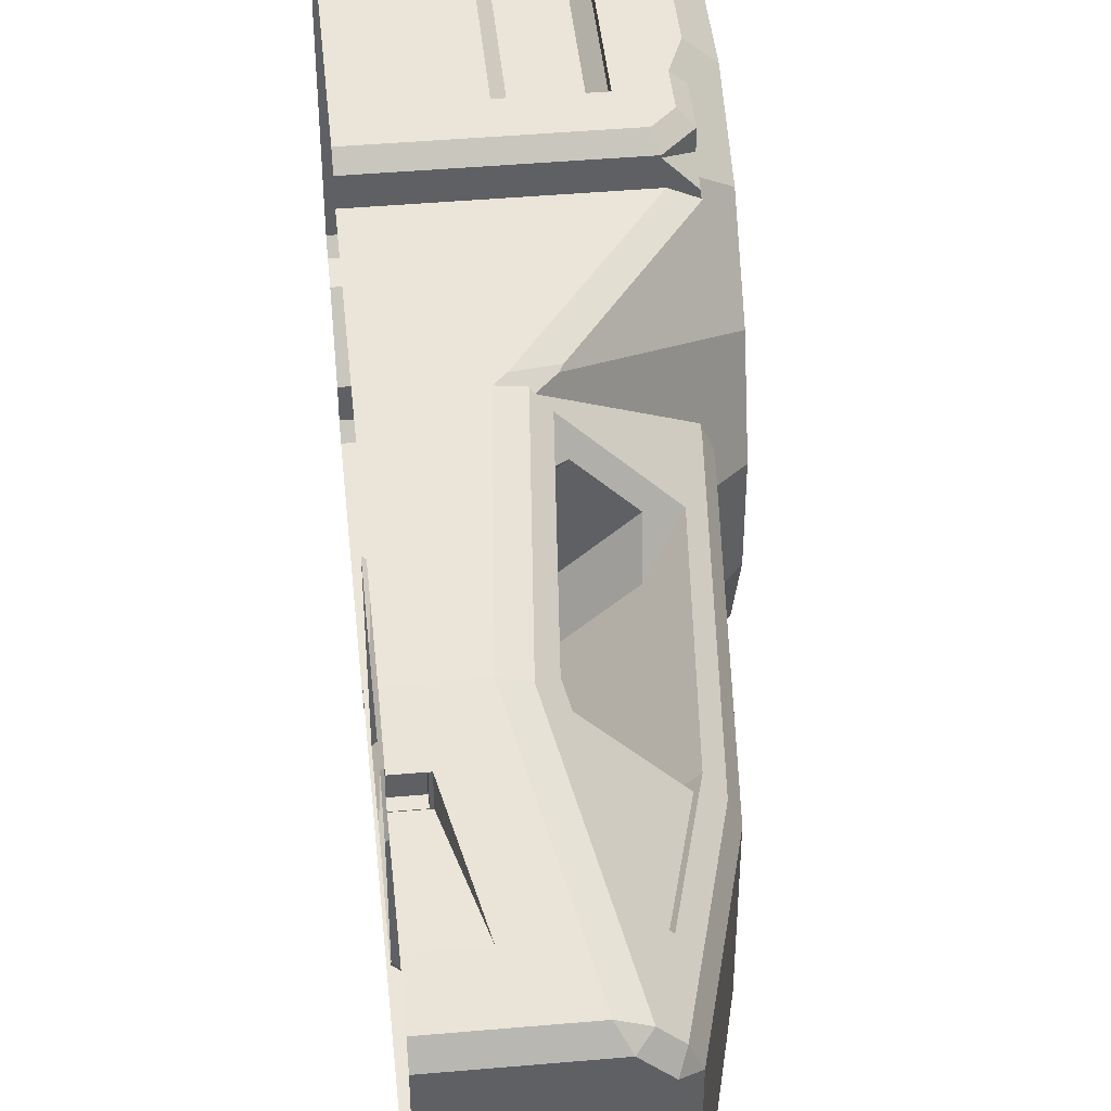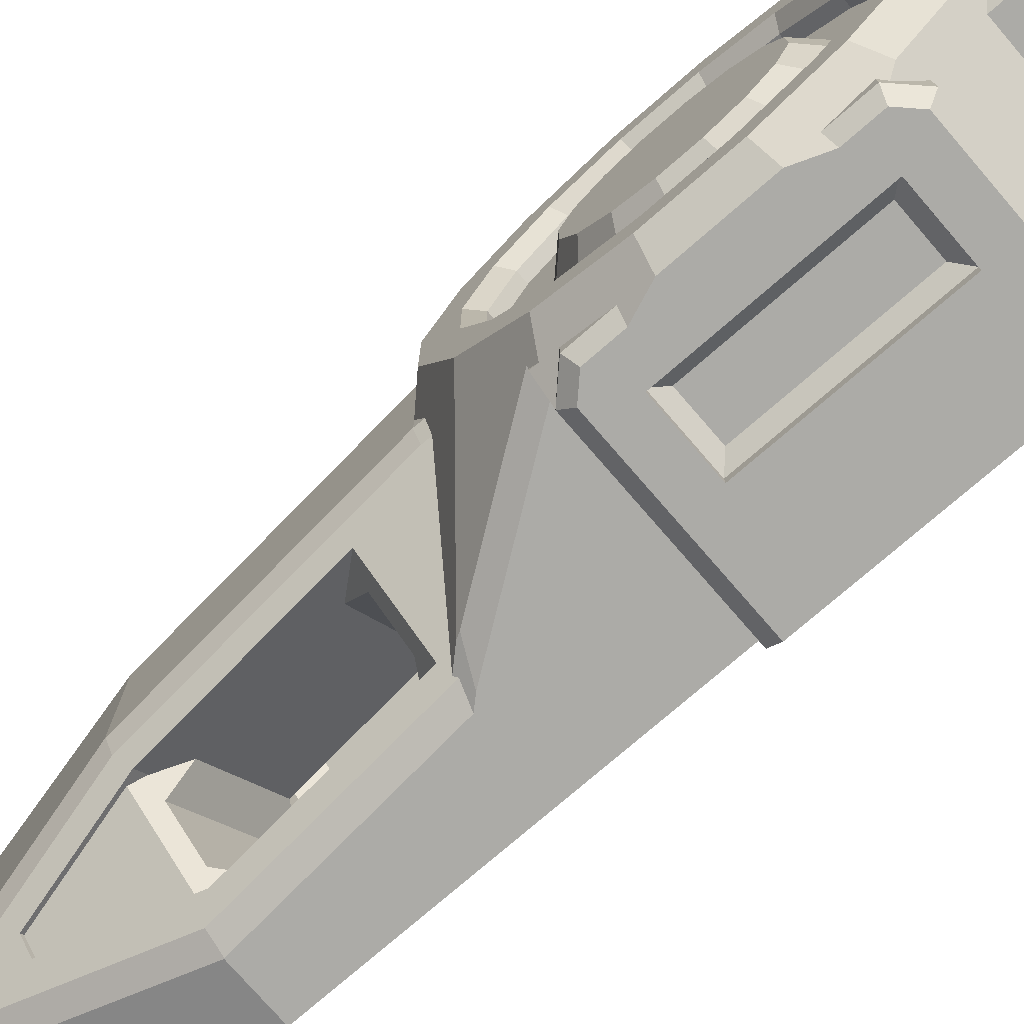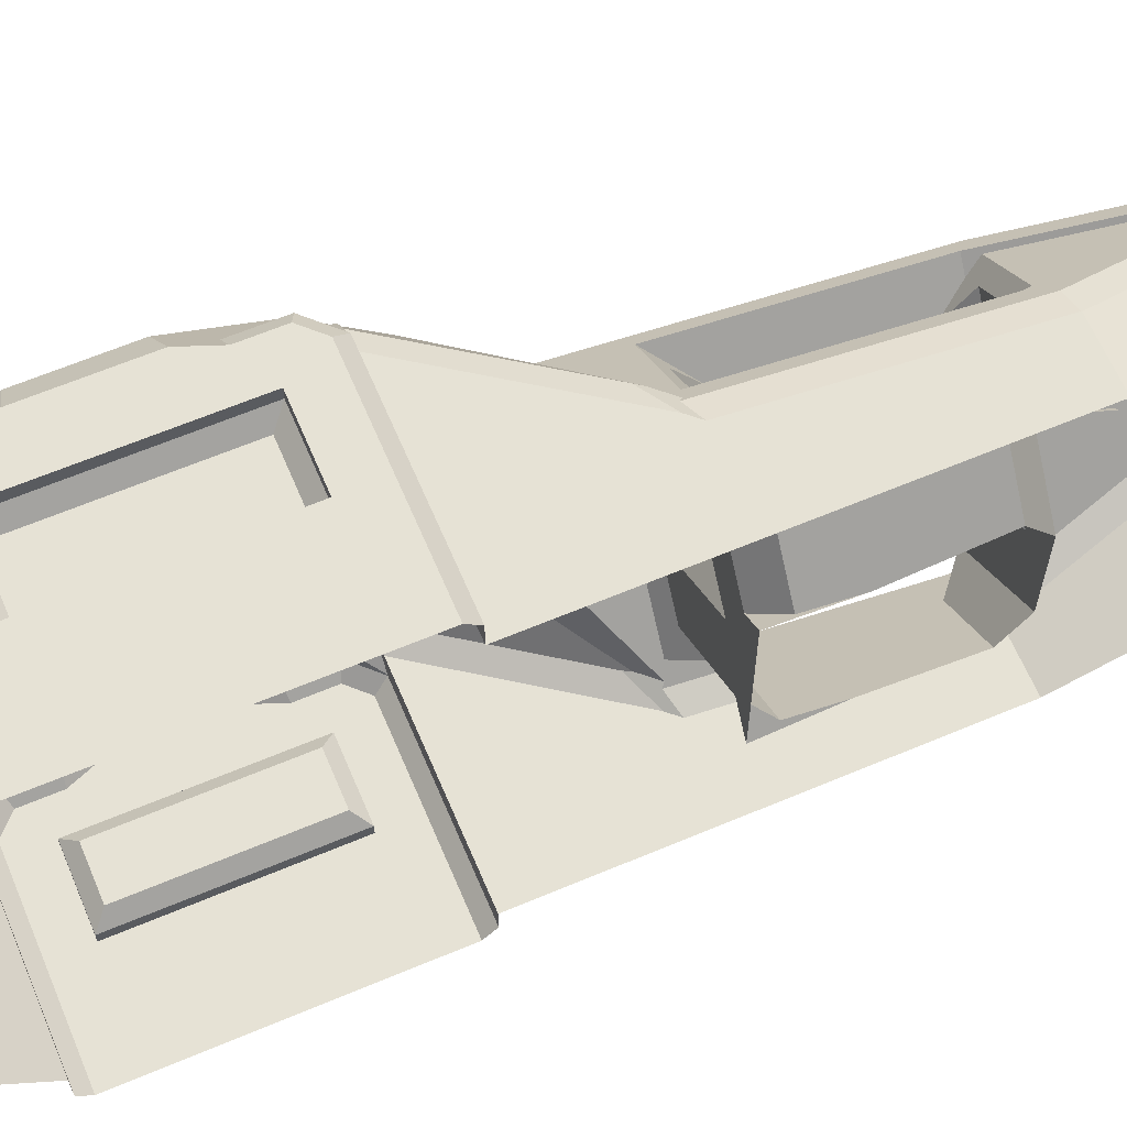
<metadata>
{"format":"obj","ext":"obj","renderer":"f3d","projection":"perspective","resolution":1024,"background":"white","views":[{"elev":44.8,"azim":-5.8,"up":"+Y"},{"elev":-76.2,"azim":130.9,"up":"+Y"},{"elev":63.9,"azim":-113.0,"up":"+Y"}]}
</metadata>
<code>
o TAC_SpacefighterCore_v16
v 0.045 0.39 0.7
v 0 0.39 0.7
v 0.045 0.39 0.68
v 0 0.39 0.68
v 0 0.335 0.7
v 0.045 0.335 0.7
v 0 0.335 0.68
v 0.045 0.335 0.68
v 0 0.3339 0.7
v 0 0.1083 0.5484
v 0 0.3339 0.8906
v 0 0.275 1
v 0 0.3074 0.9761
v 0 0.4239 0.6
v 0 0.1749 0.4983
v 0 0.3929 0.7
v 0 0.4239 -0.2
v 0 0.1704 0.1471
v 0 0.1581 0.2958
v 0 0.475 -0.2
v 0 0.5 -0.225
v 0 0.4071 -0.8
v 0 0.3 -0.9071
v 0 0.5 -0.775
v 0 0.475 -0.8
v 0 0.3 -0.975
v 0 0.275 -1
v 0 -0.275 -1
v 0 -0.3 -0.9071
v 0 -0.3 -0.975
v 0 -0.4071 -0.8
v 0 -0.4239 -0.2
v 0 -0.475 -0.8
v 0 -0.5 -0.775
v 0 -0.5 -0.225
v 0 -0.475 -0.2
v 0 -0.1704 0.1471
v 0 -0.4239 0.6
v 0 -0.1581 0.2958
v 0 -0.1749 0.4983
v 0 -0.1083 0.5484
v 0 -0.3074 0.9761
v 0 -0.275 1
v 0.05 0.3339 0.7
v 0.05 0.3929 0.7
v 0.09765 0.3339 0.8906
v 0.325 -0.45 -0.325
v 0.325 -0.45 -0.675
v 0.35 -0.475 -0.3
v 0.35 -0.475 -0.7
v 0.225 -0.45 -0.675
v 0.2 -0.475 -0.7
v 0.225 -0.45 -0.325
v 0.2 -0.475 -0.3
v 0.2 -0.5 -0.3
v 0.35 -0.5 -0.3
v 0.35 -0.5 -0.7
v 0.325 0.45 -0.325
v 0.225 0.45 -0.325
v 0.35 0.475 -0.3
v 0.2 0.475 -0.3
v 0.2 0.475 -0.7
v 0.225 0.45 -0.675
v 0.35 0.475 -0.7
v 0.325 0.45 -0.675
v 0.35 0.5 -0.7
v 0.35 0.5 -0.3
v 0.2 0.5 -0.3
v 0.325 0.175 -0.95
v 0.225 0.175 -0.95
v 0.35 0.2 -0.975
v 0.2 0.2 -0.975
v 0.2 -0.2 -0.975
v 0.225 -0.175 -0.95
v 0.35 -0.2 -0.975
v 0.325 -0.175 -0.95
v 0.35 -0.2 -1
v 0.35 0.2 -1
v 0.2 0.2 -1
v 0.2 -0.2 -1
v 0.2 -0.5 -0.7
v 0.2 0.5 -0.7
v 0.1822 -0.4239 0.1186
v 0.4075 -0.4239 -0.2
v 0.2511 -0.4022 0.08621
v 0.4534 -0.4022 -0.2
v 0.2122 -0.3998 0.133
v 0.2063 -0.4062 0.1269
v 0.2442 -0.3998 0.09836
v 0.1624 -0.4239 0.1401
v 0.4534 0.4022 -0.2
v 0.4075 0.4239 -0.2
v 0.2511 0.4022 0.08621
v 0.1822 0.4239 0.1186
v 0.45 0.1506 -0.02116
v 0.4323 0.1932 -0.01962
v 0.45 0.1488 0
v 0.4323 0.1916 -5e-06
v 0.4499 0.1489 0.00073
v 0.4001 -0.1489 0.5986
v 0.3826 -0.1916 0.5957
v 0.4499 -0.1489 0.00073
v 0.4323 -0.1916 -5e-06
v 0.2091 -0.3074 0.9761
v 0.2534 -0.2889 0.975
v 0.2298 -0.275 1
v 0.1624 0.4239 0.1401
v 0.2063 0.4062 0.1269
v 0.2442 0.3998 0.09836
v 0.2122 0.3998 0.133
v 0.3826 0.1916 0.5957
v 0.4001 0.1489 0.5986
v 0.2878 -0.2546 0.975
v 0.3061 -0.211 0.9757
v 0.275 -0.2299 1
v 0.275 0.2299 1
v 0.3061 0.211 0.9757
v 0.2878 0.2546 0.975
v 0.4 0.1486 0.6
v 0.2091 0.3074 0.9761
v 0.2298 0.275 1
v 0.2534 0.2889 0.975
v 0.1241 0.4239 0.5988
v 0.1235 0.4239 0.6
v 0.1672 0.4062 0.5961
v 0.4 -0.1486 0.6
v 0.1672 -0.4062 0.5961
v 0.1235 -0.4239 0.6
v 0.1241 -0.4239 0.5988
v 0.4323 -0.1932 -0.01962
v 0.45 -0.1506 -0.02116
v 0.45 -0.1488 0
v 0.45 0.4071 -0.2
v 0.45 0.4239 -0.2168
v 0.5 0.3815 -0.2451
v 0.5 0.2549 -0.1185
v 0.5 0.08951 -0.05
v 0.45 0.09946 0
v 0.1982 0.3779 0.565
v 0.2598 0.2939 0.8363
v 0.2912 0.2627 0.8363
v 0.391 0.2198 0.1545
v 0.3557 0.2198 0.5781
v 0.2335 0.3779 0.1414
v 0.45 -0.09946 0
v 0.3319 0.1668 0.2249
v 0.3361 0.2375 0.1751
v 0.1657 0 0.211
v 0.09938 0 0.1553
v 0.3361 -0.2375 0.1751
v 0.3319 -0.1668 0.2249
v 0.3 0.1597 0.5233
v 0.331 0.1951 0.576
v 0.1408 0 0.51
v 0.3 -0.1597 0.5233
v 0.3557 -0.2198 0.5781
v 0.391 -0.2198 0.1545
v 0.331 -0.1951 0.576
v 0.2087 0.3178 0.5658
v 0.1424 0.3178 0.5101
v 0.2958 0.2304 0.5731
v 0.06616 0 0.554
v 0.2958 -0.2304 0.5731
v 0.2087 -0.3178 0.5658
v 0.1424 -0.3178 0.5101
v 0.1744 -0.3249 0.2118
v 0.008159 -0.1581 0.1979
v 0.1735 -0.3532 0.5629
v 0.1982 -0.3779 0.565
v 0.2335 -0.3779 0.1414
v 0.249 -0.3249 0.1678
v 0.04754 -0.1227 0.151
v 0.04754 0.1227 0.151
v 0.249 0.3249 0.1678
v 0.1744 0.3249 0.2118
v 0.008159 0.1581 0.1979
v 0.1735 0.3532 0.5629
v 0.1969 -0.3629 0.5899
v 0.3425 -0.2168 0.6021
v 0.2528 -0.2869 0.8357
v 0.2841 -0.2556 0.8357
v 0.1969 0.3629 0.5899
v 0.3425 0.2168 0.6021
v 0.2528 0.2869 0.8357
v 0.2841 0.2556 0.8357
v 0.2912 -0.2627 0.8363
v 0.2598 -0.2939 0.8363
v 0.45 0.4169 -0.2
v 0.45 -0.475 -0.75
v 0.45 -0.475 -0.6598
v 0.425 -0.5 -0.7396
v 0.425 -0.5 -0.6648
v 0.4 -0.475 -0.8
v 0.3896 -0.5 -0.775
v 0.45 -0.4376 -0.75
v 0.4383 -0.4454 -0.7617
v 0.4 -0.4071 -0.8
v 0.45 -0.475 -0.25
v 0.4 -0.475 -0.2
v 0.425 -0.5 -0.2604
v 0.3896 -0.5 -0.225
v 0.425 -0.5 -0.3352
v 0.45 -0.475 -0.3402
v 0.4 -0.4711 -0.2
v 0.45 -0.4169 -0.2
v 0.45 -0.4071 -0.2
v 0.45 -0.4376 -0.25
v 0.3896 -0.275 -1
v 0.425 -0.2396 -1
v 0.4 -0.3 -0.975
v 0.45 -0.25 -0.975
v 0.425 -0.1648 -1
v 0.45 -0.1598 -0.975
v 0.3896 0.275 -1
v 0.425 0.2396 -1
v 0.425 0.1648 -1
v 0.45 -0.09946 -1
v 0.45 0.09946 -1
v 0.45 0.25 -0.975
v 0.45 0.1598 -0.975
v 0.4 0.3 -0.975
v 0.45 0.25 -0.9376
v 0.4383 0.2617 -0.9454
v 0.4 0.3 -0.9071
v 0.3896 0.5 -0.775
v 0.425 0.5 -0.7396
v 0.4 0.475 -0.8
v 0.45 0.475 -0.75
v 0.425 0.5 -0.6648
v 0.45 0.475 -0.6598
v 0.45 0.5 -0.5995
v 0.3896 0.5 -0.225
v 0.425 0.5 -0.2604
v 0.425 0.5 -0.3352
v 0.45 0.5 -0.4005
v 0.45 0.475 -0.25
v 0.45 0.475 -0.3402
v 0.4 0.475 -0.2
v 0.45 -0.4239 -0.2168
v 0.45 -0.5 -0.4005
v 0.45 -0.5 -0.5995
v 0.4 -0.3 -0.9071
v 0.4383 -0.2617 -0.9454
v 0.45 -0.25 -0.9376
v 0.4 0.4071 -0.8
v 0.4383 0.4454 -0.7617
v 0.45 0.4376 -0.75
v 0.4 0.4711 -0.2
v 0.45 0.4376 -0.25
v 0.5 -0.3815 -0.2451
v 0.5 -0.45 -0.4105
v 0.5 -0.2549 -0.1185
v 0.5 -0.08951 -0.05
v 0.5 0.45 -0.4105
v 0.5 0.45 -0.5895
v 0.5 0.375 -0.4254
v 0.5 0.3179 -0.2876
v 0.5 0.2124 -0.1821
v 0.5 0.07459 -0.125
v 0.5 0.375 -0.5746
v 0.5 0.3179 -0.7124
v 0.5 0.3815 -0.7549
v 0.5 0.2124 -0.8179
v 0.5 0.2549 -0.8815
v 0.5 0.07459 -0.875
v 0.5 0.08951 -0.95
v 0.5 -0.07459 -0.875
v 0.5 -0.08951 -0.95
v 0.5 -0.2549 -0.8815
v 0.5 -0.2124 -0.8179
v 0.5 -0.3815 -0.7549
v 0.5 -0.3179 -0.7124
v 0.5 -0.45 -0.5895
v 0.5 -0.375 -0.5746
v 0.5 -0.375 -0.4254
v 0.5 -0.3179 -0.2876
v 0.5 -0.2124 -0.1821
v 0.5 -0.07459 -0.125
v 0.45 -0.2832 -0.9239
v 0.45 -0.4239 -0.7832
v 0.45 0.4239 -0.7832
v 0.45 0.2832 -0.9239
v 0.475 -0.35 -0.5696
v 0.475 -0.35 -0.4304
v 0.475 -0.2967 -0.6983
v 0.475 -0.1983 -0.7967
v 0.475 -0.06962 -0.85
v 0.475 0.06962 -0.85
v 0.475 0.1983 -0.7967
v 0.475 0.2967 -0.6983
v 0.475 0.35 -0.5696
v 0.475 0.2967 -0.3017
v 0.475 0.35 -0.4304
v 0.475 0.1983 -0.2033
v 0.475 0.06962 -0.15
v 0.475 -0.06962 -0.15
v 0.475 -0.1983 -0.2033
v 0.475 -0.2967 -0.3017
v 0.45 -0.2967 -0.6983
v 0.45 -0.1983 -0.7967
v 0.45 -0.06962 -0.85
v 0.45 0.06962 -0.85
v 0.45 0.1983 -0.7967
v 0.45 0.2967 -0.6983
v 0.45 0.35 -0.5696
v 0.45 0.35 -0.4304
v 0.45 0.2967 -0.3017
v 0.5 -0.1133 -0.6696
v 0.45 -0.1416 -0.7119
v 0.5 -0.03978 -0.7
v 0.45 -0.04973 -0.75
v 0.5 -0.1696 -0.6133
v 0.45 -0.2119 -0.6416
v 0.5 -0.2 -0.5398
v 0.45 -0.25 -0.5497
v 0.5 -0.2 -0.4602
v 0.45 -0.25 -0.4503
v 0.5 -0.1696 -0.3867
v 0.45 -0.2119 -0.3584
v 0.45 0.2119 -0.6416
v 0.45 0.25 -0.5497
v 0.5 0.1696 -0.6133
v 0.5 0.2 -0.5398
v 0.5 -0.1133 -0.3304
v 0.45 -0.1416 -0.2881
v 0.5 -0.03978 -0.3
v 0.45 -0.04973 -0.25
v 0.5 0.03978 -0.3
v 0.45 0.04973 -0.25
v 0.5 0.1133 -0.3304
v 0.45 0.1416 -0.2881
v 0.45 0.2119 -0.3584
v 0.5 0.1696 -0.3867
v 0.45 0.25 -0.4503
v 0.5 0.2 -0.4602
v 0.45 0.1416 -0.7119
v 0.5 0.1133 -0.6696
v 0.45 0.04973 -0.75
v 0.5 0.03978 -0.7
v 0.45 0.1983 -0.2033
v 0.45 0.06962 -0.15
v 0.45 -0.06962 -0.15
v 0.45 -0.1983 -0.2033
v 0.45 -0.2967 -0.3017
v 0.45 -0.35 -0.4304
v 0.45 -0.35 -0.5696
f 1 2 3
f 3 2 4
f 5 6 7
f 7 6 8
f 6 1 8
f 8 1 3
f 8 3 7
f 7 3 4
f 5 7 9
f 2 16 4
f 5 9 6
f 6 9 44
f 6 44 1
f 1 44 45
f 1 45 16
f 16 2 1
f 46 45 44
f 46 44 11
f 11 44 9
f 47 48 49
f 49 48 50
f 48 51 50
f 50 51 52
f 53 54 51
f 51 54 52
f 49 54 47
f 47 54 53
f 54 49 55
f 55 49 56
f 49 50 56
f 56 50 57
f 47 53 48
f 48 53 51
f 58 59 60
f 60 59 61
f 62 61 63
f 63 61 59
f 64 62 65
f 65 62 63
f 64 65 60
f 60 65 58
f 64 60 66
f 66 60 67
f 60 61 67
f 67 61 68
f 59 58 63
f 63 58 65
f 69 70 71
f 71 70 72
f 73 72 74
f 74 72 70
f 75 73 76
f 76 73 74
f 71 75 69
f 69 75 76
f 75 71 77
f 77 71 78
f 71 72 78
f 78 72 79
f 69 76 70
f 70 76 74
f 73 75 80
f 80 75 77
f 72 73 79
f 79 73 80
f 50 52 57
f 57 52 81
f 52 54 81
f 81 54 55
f 62 64 82
f 82 64 66
f 61 62 68
f 68 62 82
f 83 84 85
f 85 84 86
f 87 88 89
f 89 88 83
f 89 83 85
f 88 90 83
f 91 92 93
f 93 92 94
f 95 96 97
f 97 96 98
f 97 98 99
f 100 101 102
f 102 101 103
f 104 105 106
f 107 108 94
f 94 108 109
f 94 109 93
f 108 110 109
f 98 111 99
f 99 111 112
f 113 114 115
f 116 117 118
f 118 117 111
f 111 117 119
f 111 119 112
f 120 121 122
f 116 118 121
f 121 118 122
f 123 124 125
f 125 124 120
f 125 120 122
f 13 12 120
f 120 12 121
f 116 115 117
f 117 115 114
f 123 125 107
f 107 125 108
f 105 113 106
f 106 113 115
f 100 126 101
f 101 126 114
f 101 114 113
f 42 104 43
f 43 104 106
f 105 104 127
f 127 104 128
f 127 128 129
f 88 127 90
f 90 127 129
f 130 131 103
f 103 131 132
f 103 132 102
f 124 123 14
f 14 123 107
f 14 107 17
f 17 107 94
f 17 94 92
f 133 91 134
f 134 91 135
f 135 91 136
f 136 91 93
f 136 93 109
f 110 96 109
f 109 96 136
f 136 96 95
f 136 95 137
f 137 95 138
f 110 108 139
f 139 108 125
f 139 125 140
f 140 125 122
f 140 122 141
f 141 122 118
f 141 118 111
f 98 142 111
f 111 142 143
f 111 143 141
f 142 98 144
f 144 98 96
f 144 96 110
f 144 110 139
f 95 97 138
f 119 117 126
f 126 117 114
f 97 99 138
f 138 99 112
f 138 112 100
f 100 112 119
f 100 119 126
f 138 100 145
f 145 100 102
f 145 102 132
f 132 131 145
f 146 147 148
f 148 147 149
f 149 150 148
f 148 150 151
f 142 146 143
f 143 146 152
f 143 152 153
f 146 148 152
f 152 148 154
f 154 148 155
f 155 148 151
f 155 151 156
f 156 151 157
f 156 158 155
f 159 10 160
f 160 10 15
f 159 161 10
f 10 161 162
f 10 162 41
f 41 162 163
f 41 163 164
f 164 165 41
f 41 165 40
f 40 165 39
f 39 165 166
f 39 166 167
f 168 169 165
f 165 169 166
f 169 170 166
f 171 172 166
f 166 172 167
f 147 173 149
f 149 173 172
f 149 172 150
f 150 172 171
f 147 174 173
f 173 18 172
f 172 18 37
f 174 175 173
f 173 175 176
f 15 19 160
f 160 19 175
f 160 175 139
f 139 175 144
f 19 176 175
f 139 177 160
f 154 155 162
f 162 155 163
f 161 152 162
f 162 152 154
f 168 164 178
f 178 164 163
f 178 163 179
f 179 163 158
f 158 163 155
f 168 165 164
f 178 179 180
f 180 179 181
f 151 150 157
f 157 150 170
f 170 150 171
f 170 171 166
f 182 183 161
f 161 183 153
f 161 153 152
f 161 159 182
f 182 159 177
f 177 159 160
f 182 184 183
f 183 184 185
f 175 174 144
f 144 174 147
f 144 147 142
f 142 147 146
f 186 187 181
f 181 187 180
f 158 156 179
f 179 156 186
f 179 186 181
f 180 187 178
f 178 187 169
f 178 169 168
f 19 18 176
f 176 18 173
f 39 167 37
f 37 167 172
f 140 141 184
f 184 141 185
f 185 141 183
f 183 141 143
f 183 143 153
f 177 139 182
f 182 139 140
f 182 140 184
f 88 169 127
f 127 169 187
f 127 187 105
f 105 187 186
f 105 186 113
f 113 186 101
f 101 186 156
f 101 156 157
f 88 87 169
f 169 87 170
f 170 87 130
f 170 130 103
f 170 103 157
f 157 103 101
f 128 38 129
f 129 38 90
f 90 38 32
f 90 32 83
f 83 32 84
f 104 42 128
f 128 42 38
f 121 12 116
f 116 12 43
f 116 43 115
f 115 43 106
f 134 188 133
f 189 190 191
f 191 190 192
f 193 189 194
f 194 189 191
f 34 33 194
f 194 33 193
f 190 189 195
f 195 189 196
f 196 189 193
f 196 193 197
f 33 31 193
f 193 31 197
f 198 199 200
f 200 199 201
f 199 36 201
f 201 36 35
f 202 203 200
f 200 203 198
f 199 204 36
f 36 204 32
f 32 204 84
f 84 204 205
f 84 205 206
f 206 86 84
f 199 198 204
f 204 198 207
f 198 203 207
f 208 209 210
f 210 209 211
f 212 213 209
f 209 213 211
f 210 30 208
f 208 30 28
f 79 214 78
f 78 214 215
f 78 215 216
f 214 79 27
f 27 79 80
f 27 80 28
f 28 80 208
f 208 80 77
f 208 77 209
f 209 77 212
f 212 77 217
f 217 77 78
f 217 78 218
f 218 78 216
f 219 220 215
f 215 220 216
f 215 214 219
f 219 214 221
f 27 26 214
f 214 26 221
f 220 219 222
f 222 219 223
f 223 219 221
f 223 221 224
f 26 23 221
f 221 23 224
f 225 226 227
f 227 226 228
f 229 230 226
f 226 230 228
f 227 25 225
f 225 25 24
f 67 231 66
f 66 231 229
f 66 229 226
f 68 232 67
f 67 232 233
f 67 233 234
f 232 68 21
f 21 68 82
f 21 82 24
f 24 82 225
f 225 82 66
f 225 66 226
f 234 235 67
f 67 235 231
f 236 237 233
f 233 237 234
f 232 238 233
f 233 238 236
f 21 20 232
f 232 20 238
f 205 239 206
f 57 240 56
f 56 240 202
f 56 202 200
f 81 194 57
f 57 194 191
f 57 191 192
f 194 81 34
f 34 81 55
f 34 55 35
f 35 55 201
f 201 55 56
f 201 56 200
f 192 241 57
f 57 241 240
f 242 210 243
f 243 210 211
f 243 211 244
f 211 213 244
f 245 227 246
f 246 227 228
f 246 228 247
f 228 230 247
f 238 248 236
f 236 248 249
f 237 236 249
f 203 250 207
f 207 250 239
f 207 239 204
f 204 239 205
f 202 240 203
f 203 240 251
f 203 251 250
f 206 239 86
f 86 239 250
f 86 250 252
f 89 85 252
f 252 85 86
f 87 89 130
f 130 89 252
f 130 252 131
f 131 252 253
f 131 253 145
f 138 145 137
f 137 145 253
f 254 237 135
f 135 237 249
f 135 249 134
f 134 249 248
f 134 248 188
f 254 235 237
f 237 235 234
f 254 255 235
f 235 255 231
f 256 254 257
f 257 254 135
f 257 135 258
f 258 135 136
f 258 136 259
f 259 136 137
f 259 137 253
f 256 260 254
f 254 260 255
f 255 260 261
f 255 261 262
f 262 261 263
f 262 263 264
f 264 263 265
f 264 265 266
f 266 265 267
f 266 267 268
f 268 267 269
f 269 267 270
f 269 270 271
f 271 270 272
f 271 272 273
f 273 272 274
f 273 274 251
f 251 274 275
f 251 275 276
f 251 276 250
f 250 276 277
f 250 277 252
f 252 277 278
f 252 278 253
f 253 278 259
f 213 268 244
f 244 268 269
f 244 269 279
f 212 217 213
f 213 217 268
f 279 243 244
f 280 279 271
f 271 279 269
f 280 271 195
f 195 271 273
f 195 273 190
f 190 273 241
f 190 241 192
f 195 196 280
f 217 218 268
f 268 218 266
f 243 279 242
f 242 279 280
f 242 280 197
f 197 280 196
f 31 29 197
f 197 29 242
f 230 262 247
f 247 262 281
f 247 281 246
f 229 231 230
f 230 231 255
f 230 255 262
f 262 264 281
f 281 264 282
f 266 220 264
f 264 220 222
f 264 222 282
f 282 222 223
f 266 218 220
f 220 218 216
f 246 281 245
f 245 281 282
f 245 282 224
f 224 282 223
f 23 22 224
f 224 22 245
f 251 240 273
f 273 240 241
f 274 283 275
f 275 283 284
f 274 272 283
f 283 272 285
f 272 270 285
f 285 270 286
f 267 287 270
f 270 287 286
f 267 265 287
f 287 265 288
f 265 263 288
f 288 263 289
f 263 261 289
f 289 261 290
f 261 260 290
f 290 260 291
f 292 293 257
f 257 293 256
f 260 256 291
f 291 256 293
f 294 292 258
f 258 292 257
f 294 258 295
f 295 258 259
f 296 295 278
f 278 295 259
f 296 278 297
f 297 278 277
f 298 297 276
f 276 297 277
f 284 298 275
f 275 298 276
f 285 286 299
f 299 286 300
f 286 287 300
f 300 287 301
f 287 288 301
f 301 288 302
f 288 289 302
f 302 289 303
f 289 290 303
f 303 290 304
f 290 291 304
f 304 291 305
f 291 293 305
f 305 293 306
f 293 292 306
f 306 292 307
f 308 309 310
f 310 309 311
f 308 312 309
f 309 312 313
f 312 314 313
f 313 314 315
f 316 317 314
f 314 317 315
f 316 318 317
f 317 318 319
f 320 321 322
f 322 321 323
f 318 324 319
f 319 324 325
f 324 326 325
f 325 326 327
f 326 328 327
f 327 328 329
f 330 331 328
f 328 331 329
f 332 331 333
f 333 331 330
f 334 332 335
f 335 332 333
f 321 334 323
f 323 334 335
f 336 320 337
f 337 320 322
f 336 337 338
f 338 337 339
f 311 338 310
f 310 338 339
f 323 314 322
f 322 314 312
f 322 312 337
f 337 312 308
f 337 308 339
f 339 308 310
f 314 323 316
f 316 323 335
f 316 335 318
f 318 335 333
f 318 333 324
f 324 333 330
f 324 330 326
f 326 330 328
f 292 294 307
f 307 294 340
f 294 295 340
f 340 295 341
f 295 296 341
f 341 296 342
f 296 297 342
f 342 297 343
f 297 298 343
f 343 298 344
f 298 284 344
f 344 284 345
f 284 283 345
f 345 283 346
f 283 285 346
f 346 285 299
f 332 334 306
f 306 334 321
f 306 321 305
f 305 321 320
f 305 320 304
f 304 320 336
f 304 336 303
f 303 336 338
f 303 338 302
f 302 338 311
f 302 311 301
f 301 311 300
f 300 311 309
f 300 309 299
f 299 309 313
f 299 313 346
f 346 313 315
f 346 315 345
f 345 315 317
f 345 317 319
f 345 319 344
f 344 319 325
f 344 325 343
f 343 325 327
f 343 327 342
f 342 327 329
f 342 329 341
f 341 329 340
f 340 329 331
f 340 331 307
f 307 331 332
f 307 332 306
f 238 20 248
f 248 20 17
f 248 17 92
f 91 133 92
f 92 133 188
f 92 188 248
f 11 13 46
f 46 13 120
f 46 120 124
f 46 124 45
f 45 124 14
f 45 14 16
f 227 245 25
f 25 245 22
f 210 242 30
f 30 242 29

</code>
